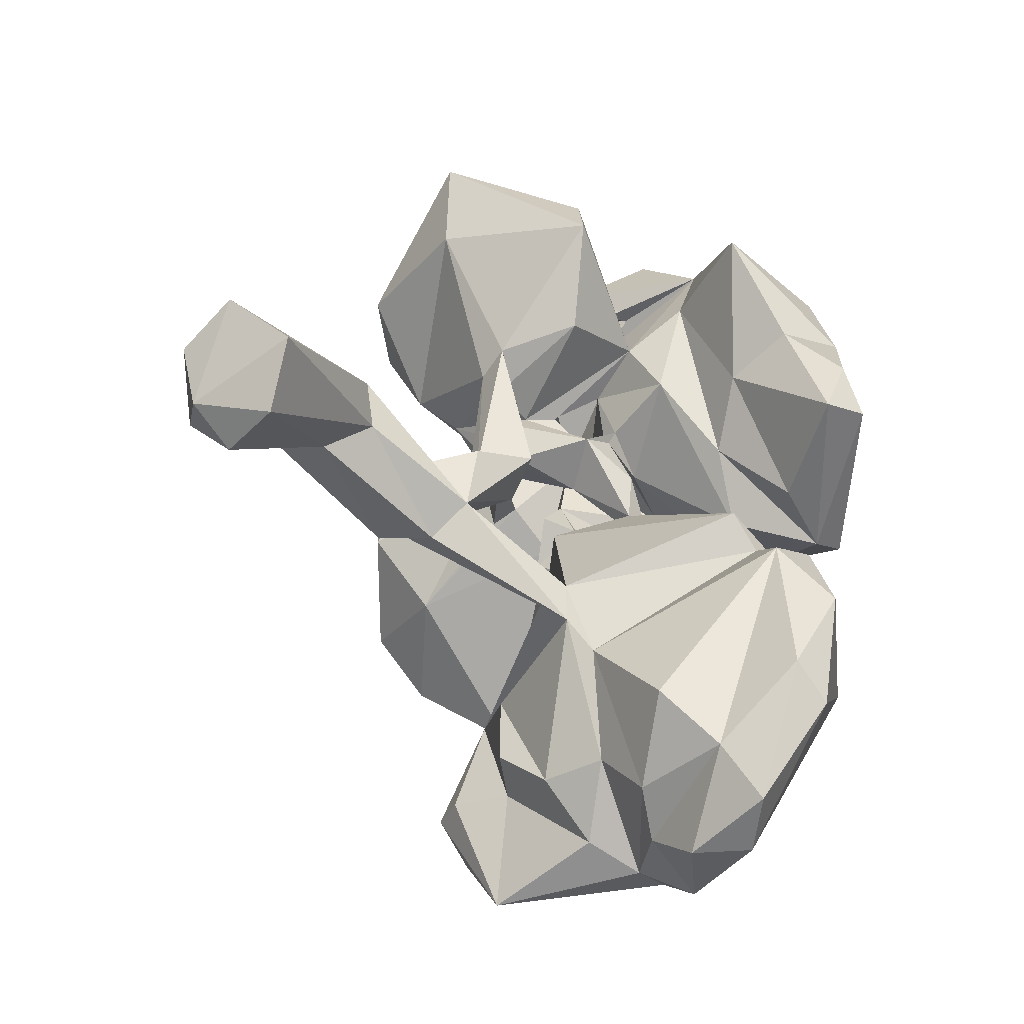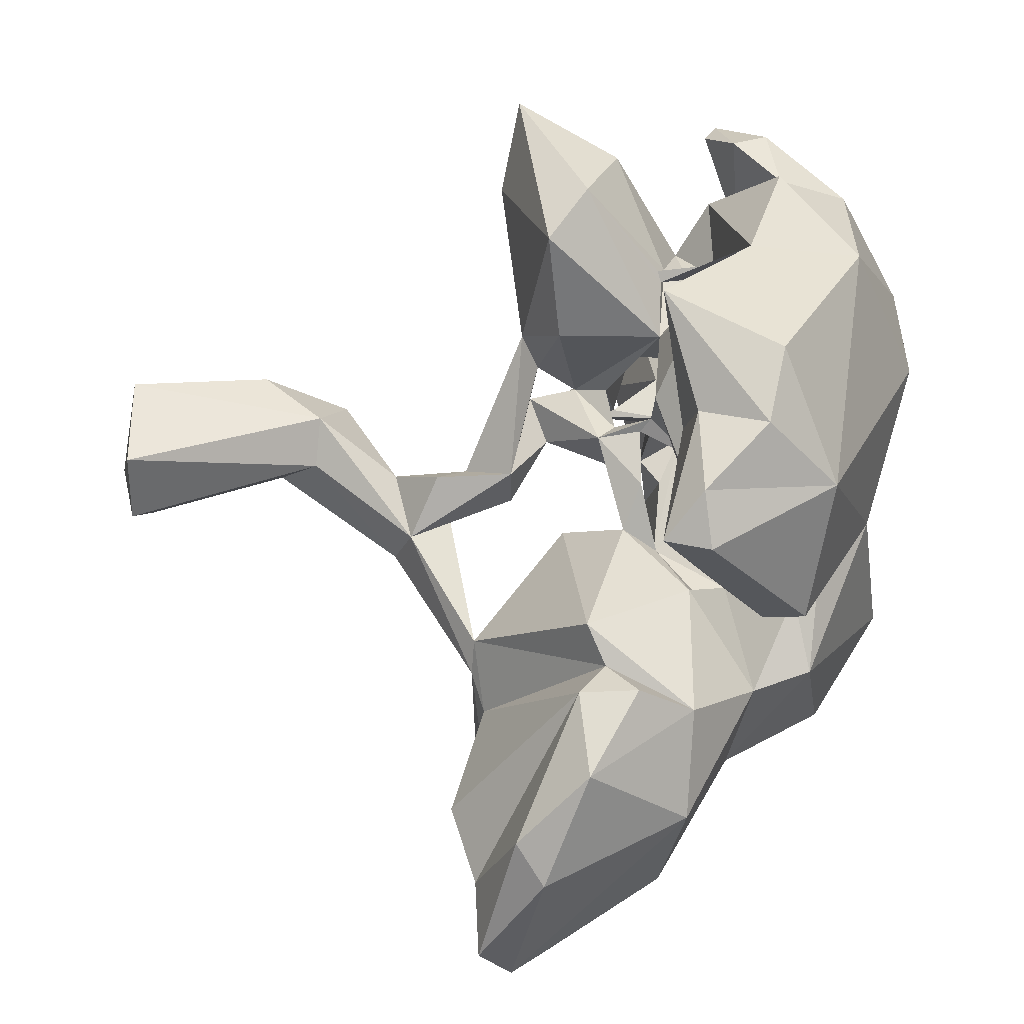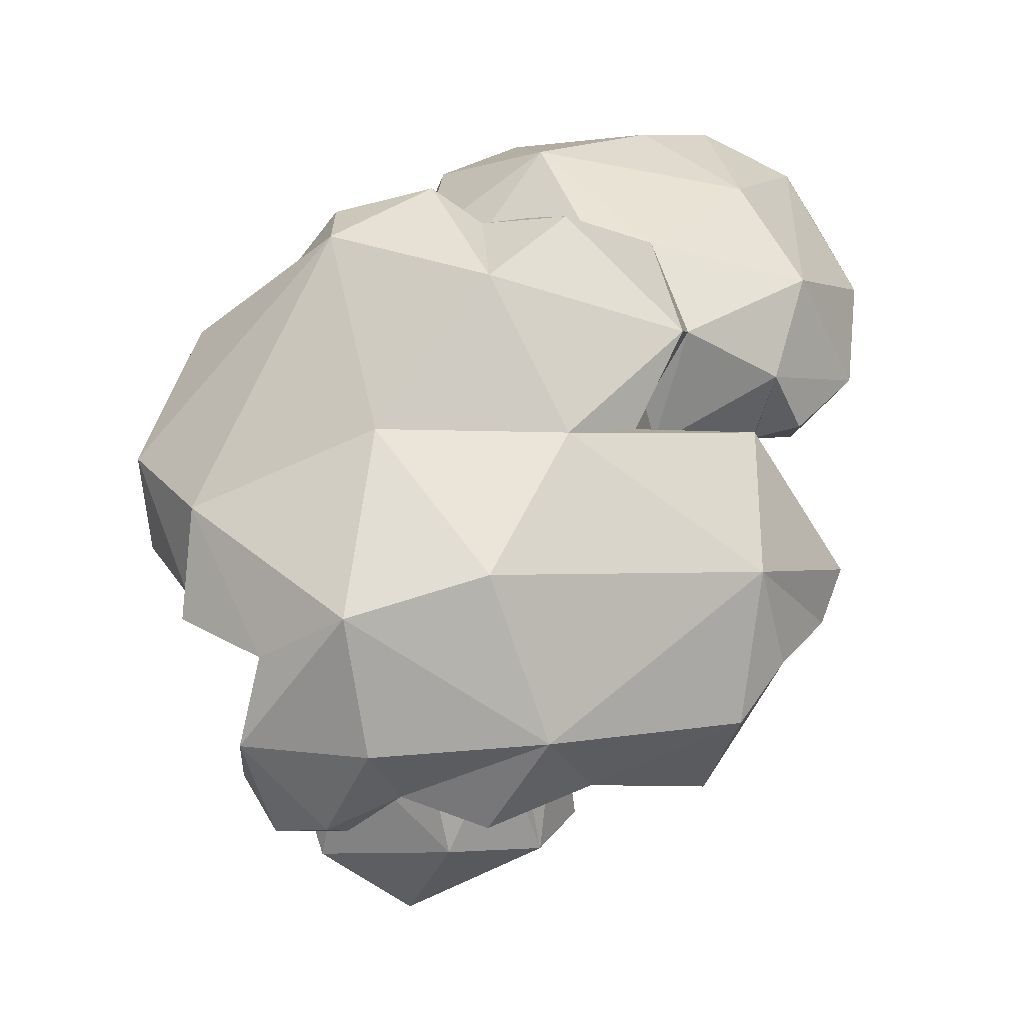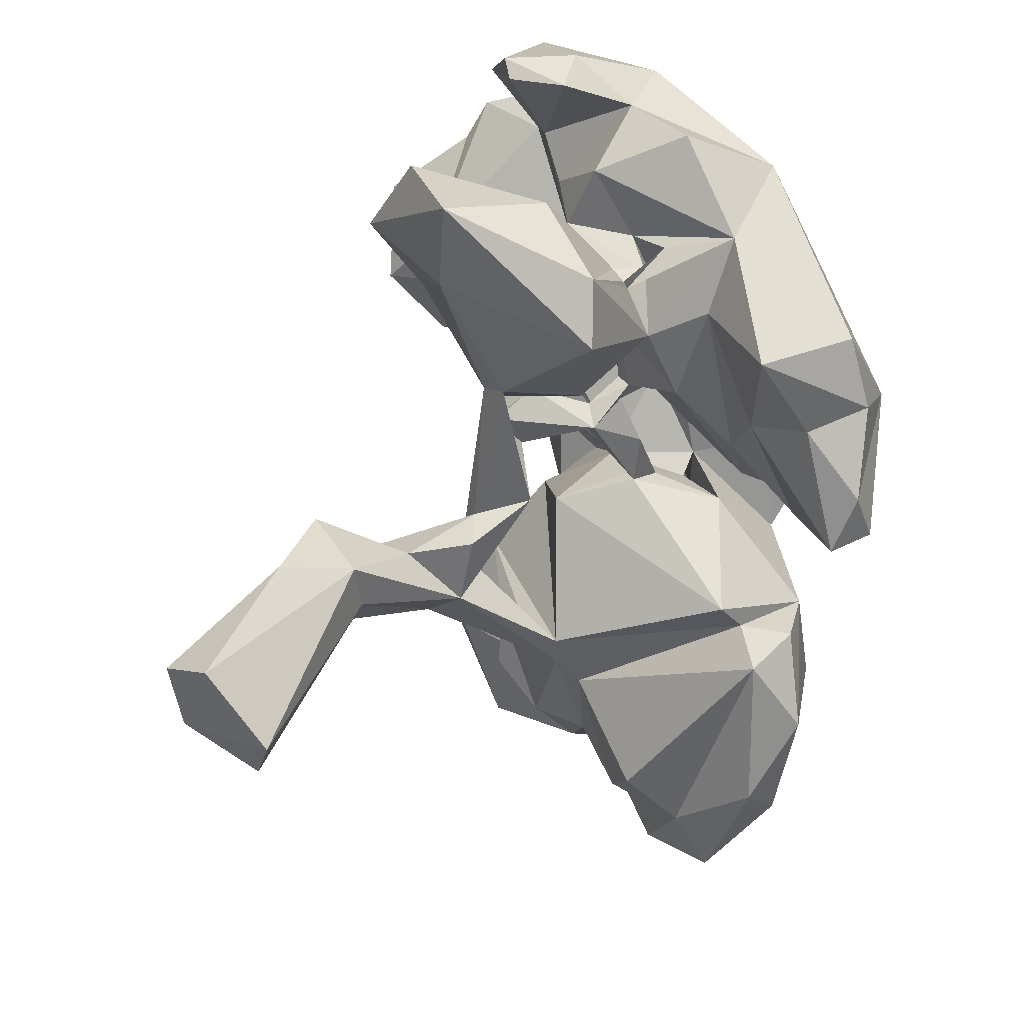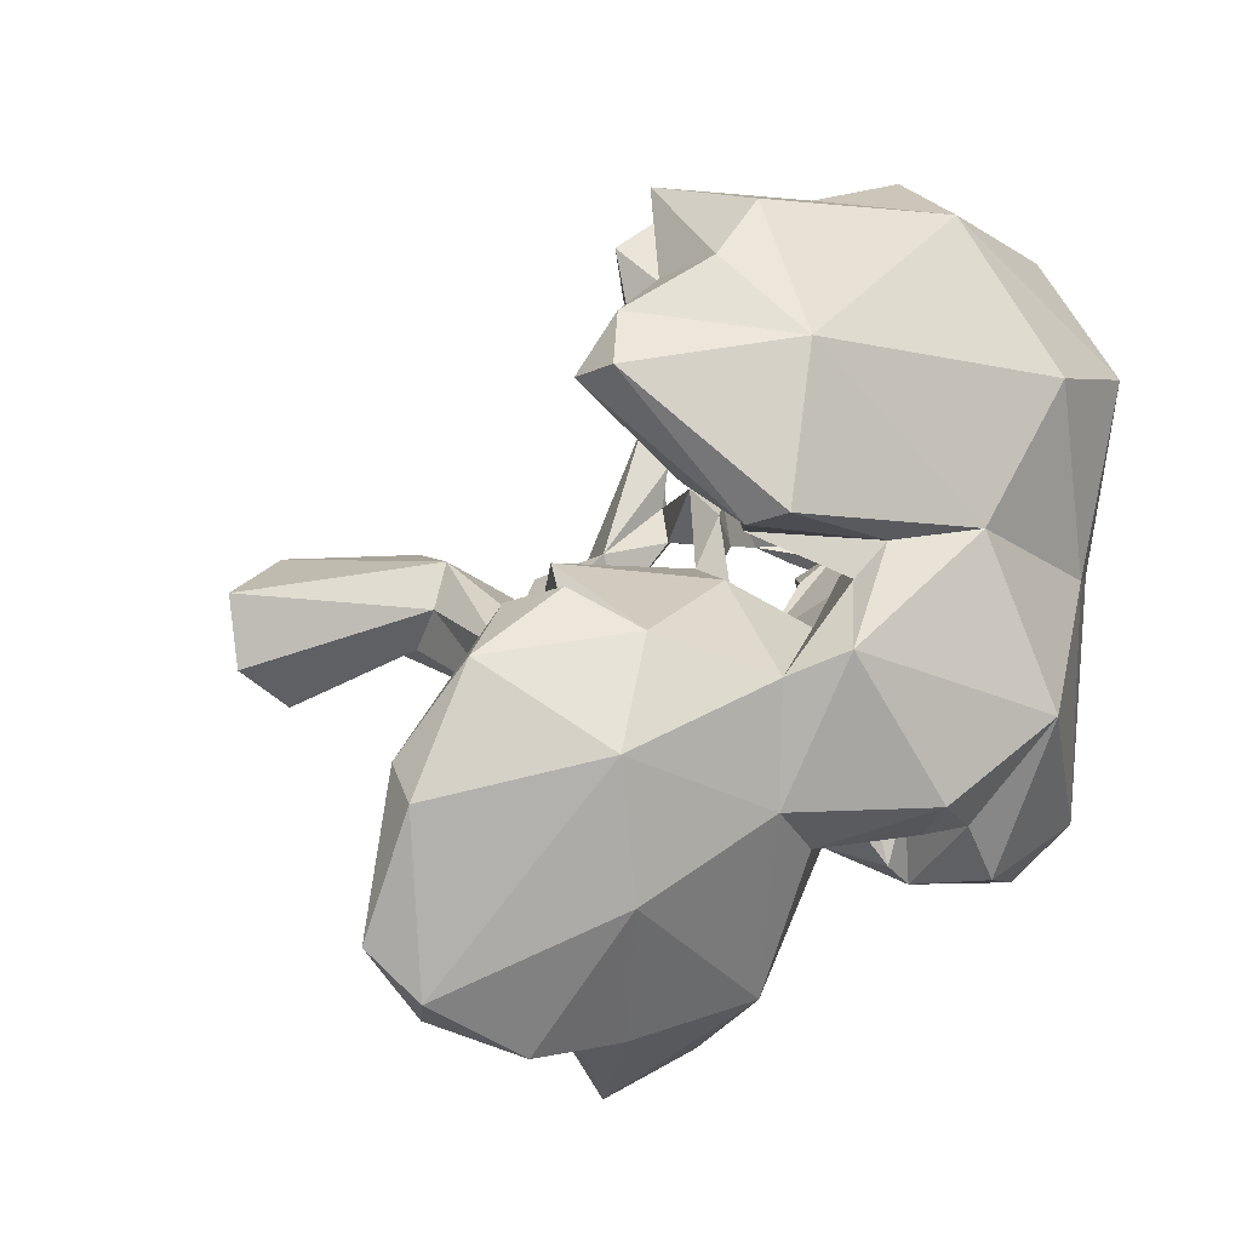
<metadata>
{"format":"obj","ext":"obj","renderer":"f3d","projection":"perspective","resolution":1024,"background":"white","views":[{"elev":-15.4,"azim":37.9,"up":"+Z"},{"elev":21.8,"azim":89.3,"up":"+Z"},{"elev":77.5,"azim":1.2,"up":"+Y"},{"elev":57.4,"azim":42.5,"up":"+Z"},{"elev":-17.2,"azim":120.1,"up":"+Z"}]}
</metadata>
<code>
o Mesh_0
v 0.4282 -0.112 -0.7558
v 0.2139 0.109 -0.7754
v 0.5835 -0.1128 -0.6723
v -0.04496 -0.07942 -0.814
v 0.3417 0.02214 -0.8109
v 0.3086 -0.06534 -0.718
v -0.2254 0.151 -0.5287
v 0.005582 0.2287 -0.6888
v -0.192 0.01008 -0.7184
v 0.213 -0.08988 -0.5605
v 0.2145 0.02644 -0.7611
v 0.518 -0.0509 -0.7514
v -0.1976 0.07245 -0.4322
v 0.398 -0.1639 -0.462
v 0.1592 -0.05718 -0.7075
v 0.6481 0.007789 -0.489
v -0.1703 -0.05453 -0.6047
v -0.2314 -0.0251 -0.6304
v 0.3955 0.2348 -0.6179
v -0.01939 -0.1041 -0.5325
v -0.05436 -0.05596 -0.4167
v -0.05425 -0.03426 -0.5961
v 0.3278 -0.1221 -0.6285
v 0.09767 -0.1129 -0.5903
v -0.01262 0.5013 -0.4578
v 0.09166 0.3663 -0.4852
v 0.2162 0.377 -0.456
v -0.1932 0.5383 -0.4977
v -0.08223 0.7047 -0.2816
v 0.05196 0.5739 -0.4367
v -0.1893 0.397 -0.4901
v -0.09895 0.5423 -0.4308
v -0.1608 0.2598 -0.4194
v -0.09584 0.4381 -0.3774
v -0.3698 0.4958 -0.4635
v -0.4465 0.4605 -0.3689
v -0.04851 0.3379 -0.3678
v -0.1078 0.4004 -0.4772
v 0.005965 0.4161 -0.4616
v 0.5131 0.2771 -0.4208
v -0.1531 0.19 -0.2912
v 0.1598 -0.1242 -0.2885
v 0.6199 -0.04313 -0.414
v 0.4983 -0.1184 -0.5656
v 0.5103 0.07334 -0.1616
v -0.1475 0.2346 -0.3058
v -0.09538 0.2849 -0.2077
v 0.2043 -0.1006 -0.3508
v -0.6221 0.3779 -0.2625
v 0.1097 -0.143 -0.2571
v 0.4322 0.1258 -0.1453
v 0.1132 0.3223 -0.145
v -0.01942 0.3823 -0.2545
v -0.05553 0.3275 -0.2444
v 0.2669 0.5289 -0.2386
v 0.07068 0.3061 -0.1303
v 0.02116 0.3432 -0.2741
v 0.1544 -0.1195 -0.221
v -0.04914 0.3681 -0.1821
v -0.006149 0.2951 -0.1969
v -0.3689 0.6039 -0.3801
v 0.09309 0.3769 -0.1362
v 0.2265 0.2952 -0.08259
v 0.2836 0.4202 -0.2702
v -0.06127 -0.1674 -0.05195
v 0.6254 0.09041 -0.2752
v 0.5155 0.1832 -0.155
v 0.0229 0.4036 -0.1583
v 0.4597 0.29 -0.2239
v -0.04846 -0.2791 -0.1255
v -0.2089 0.2989 -0.2069
v 0.09198 0.3795 -0.2609
v -0.2409 0.3457 0.005929
v 0.2015 0.5003 -0.1076
v 0.1828 0.5495 -0.04915
v 0.01045 -0.2448 -0.05834
v -0.722 0.4165 -0.007663
v -0.2115 -0.7786 0.009746
v -0.1156 -0.7729 -0.05356
v -0.151 -0.8321 0.02614
v -0.0456 0.4076 -0.009477
v 0.4043 0.09149 -0.0721
v 0.09791 0.1736 -0.008292
v -0.1838 0.2343 -0.06181
v 0.4103 0.5421 0.2037
v 0.008208 -0.7974 -0.01197
v -0.2077 -0.2821 -0.06064
v -0.165 -0.3022 -0.1118
v 0.07432 0.1942 -0.02611
v -0.3217 0.2592 0.06164
v -0.4982 0.2414 -0.0984
v -0.01674 0.2431 -0.1009
v -0.1258 -0.5084 0.01772
v -0.007548 0.0588 -0.0583
v 0.08098 0.2078 0.08138
v 0.1033 0.2387 -0.05188
v -0.5914 0.1846 0.05033
v -0.6868 0.3102 -0.1406
v -0.004513 0.4247 0.04906
v 0.06185 0.6572 -0.01272
v -0.2032 -0.8098 0.1463
v -0.06828 -0.4351 0.06459
v -0.1037 0.2572 0.01119
v 0.3939 0.4183 -0.06503
v -0.2427 -0.3807 0.1231
v 0.3941 0.3121 0.02041
v 0.2438 0.29 0.1311
v 0.4001 0.4966 -0.06094
v -0.0915 -0.4258 0.1575
v -0.006175 -0.191 0.0628
v -0.0987 -0.2768 0.02924
v -0.07503 0.02738 0.1109
v -0.1555 0.2213 0.03845
v -0.1699 0.2998 0.08012
v 0.2448 0.3367 -0.01628
v 0.04476 -0.7956 0.1214
v 0.02152 0.3031 0.1171
v -0.03552 -0.04427 0.001273
v -0.0368 0.1659 0.06941
v -0.3492 0.2632 0.1479
v -0.2411 0.1698 0.09919
v 0.02423 0.2082 0.1689
v -0.04917 0.3388 0.1888
v -0.1046 -0.7939 0.2264
v -0.2072 -0.6231 0.05652
v -0.224 0.1684 0.1256
v -0.2728 0.2726 0.08991
v -0.05253 -0.1345 0.05738
v 0.5783 0.3022 0.1484
v -0.1974 0.1274 0.1212
v -0.317 0.1222 0.2452
v -0.3105 0.2046 0.2122
v -0.1032 0.3269 0.2302
v 0.0147 -0.04521 0.07699
v -0.1438 -0.006968 0.1362
v 0.02795 0.1257 0.1572
v -0.01617 0.1597 0.1631
v -0.2733 0.678 -0.006736
v -0.2037 0.1086 0.198
v 0.5492 0.2179 0.1536
v -0.1136 -0.005075 0.1892
v -0.06731 0.1439 0.2223
v -0.52 0.247 0.1778
v -0.1737 -0.5374 0.2124
v -0.1076 0.009876 0.2579
v -0.006964 0.2366 0.1842
v -0.7016 0.3156 0.1369
v -0.0479 0.2694 0.2958
v 0.02669 0.2284 0.1959
v 0.0573 0.04696 0.3771
v 0.2968 0.2687 0.2732
v -0.6132 0.5099 0.3043
v -0.6153 0.4504 0.2462
v -0.09909 0.08391 0.2134
v 0.05751 0.2395 0.3736
v 0.1437 0.2277 0.2799
v 0.5442 0.2899 0.2477
v -0.2066 0.3792 0.201
v -0.1025 0.3559 0.3376
v -0.1334 -0.01701 0.2872
v -0.3818 0.07743 0.3011
v 0.4594 0.4099 0.3439
v -0.08756 0.3556 0.4489
v -0.04896 0.3733 0.3427
v -0.3782 0.4261 0.4616
v -0.5993 0.5616 0.1139
v -0.1992 -0.06071 0.5957
v -0.2956 0.3772 0.4242
v -0.3118 0.7472 0.3401
v -0.463 0.6184 0.3869
v -0.4967 0.5532 0.5328
v 0.3304 0.2246 0.5491
v 0.4123 0.2858 0.3484
v -0.203 0.3179 0.3533
v -0.4609 0.4986 0.3545
v -0.06844 0.746 0.2595
v -0.01877 0.3145 0.4343
v 0.000769 0.3069 0.4719
v -0.004122 0.2439 0.464
v 0.03061 0.0995 0.6582
v -0.0482 0.2527 0.4756
v 0.001607 0.3422 0.4997
v -0.009491 0.2378 0.485
v -0.1401 0.1633 0.6752
v 0.0972 0.02498 0.5804
v -0.0785 -0.02209 0.3323
v -0.474 0.08221 0.416
v 0.03875 0.6179 0.5267
v 0.1168 0.4018 0.5706
v 0.146 0.3024 0.462
v -0.3425 0.2197 0.4909
v -0.1928 0.2855 0.4632
v -0.3146 0.4067 0.6615
v -0.3844 0.06122 0.6744
v -0.2179 0.4935 0.608
v -0.182 0.348 0.5712
v 0.3806 0.4408 0.4587
v -0.2696 0.6277 0.5578
v -0.5031 0.408 0.5667
v -0.4096 0.358 0.6484
v -0.4442 0.3818 0.6624
v -0.06492 0.4723 0.6574
v -0.4384 -0.00233 0.5184
v -0.347 0.4748 0.6667
v -0.218 -0.02568 0.765
f 4 2 11
f 8 2 4
f 12 1 5
f 11 2 5
f 1 12 3
f 15 4 11
f 5 6 11
f 9 8 4
f 6 5 1
f 2 19 5
f 11 6 23
f 3 44 1
f 5 19 12
f 9 4 18
f 19 2 8
f 44 23 6
f 44 6 1
f 7 9 18
f 7 8 9
f 10 15 11
f 4 15 22
f 11 23 10
f 18 4 17
f 12 19 40
f 22 15 20
f 16 3 12
f 7 18 13
f 14 23 44
f 24 20 15
f 24 15 10
f 3 43 44
f 3 16 43
f 22 17 4
f 18 17 13
f 27 19 8
f 42 24 10
f 20 21 22
f 13 17 22
f 14 48 23
f 42 21 24
f 21 20 24
f 25 30 26
f 23 48 10
f 21 13 22
f 16 12 40
f 33 26 8
f 33 31 38
f 26 27 8
f 26 30 27
f 39 25 26
f 35 28 31
f 35 61 28
f 8 7 33
f 55 27 30
f 31 28 32
f 29 32 28
f 25 32 30
f 33 37 26
f 19 27 40
f 31 34 38
f 29 28 61
f 42 10 48
f 13 41 7
f 35 31 33
f 33 38 37
f 31 32 34
f 29 30 32
f 43 16 66
f 26 37 39
f 35 33 36
f 53 34 32
f 35 36 61
f 37 38 53
f 27 64 40
f 53 38 34
f 37 57 39
f 72 25 39
f 66 16 40
f 33 7 41
f 72 39 57
f 21 42 13
f 33 41 46
f 57 37 53
f 46 71 33
f 33 71 36
f 69 40 64
f 49 61 36
f 55 64 27
f 50 13 42
f 45 44 43
f 45 43 66
f 25 62 32
f 72 62 25
f 42 48 58
f 42 87 50
f 14 44 45
f 40 69 66
f 62 53 32
f 58 41 13
f 71 46 47
f 48 14 45
f 48 45 51
f 91 49 36
f 69 64 63
f 13 50 58
f 58 48 51
f 84 71 92
f 46 92 47
f 47 92 71
f 57 53 60
f 52 72 57
f 42 70 87
f 92 46 41
f 98 49 91
f 54 53 59
f 60 53 54
f 59 60 54
f 91 36 73
f 59 53 68
f 30 29 55
f 50 87 65
f 56 60 68
f 52 57 60
f 62 68 53
f 49 77 61
f 50 65 58
f 58 51 82
f 67 66 69
f 59 68 60
f 52 60 56
f 98 77 49
f 29 61 138
f 94 41 58
f 62 72 63
f 63 64 62
f 64 74 62
f 88 87 70
f 42 58 76
f 76 58 65
f 45 66 67
f 52 68 62
f 61 77 166
f 69 51 67
f 69 63 82
f 55 74 64
f 70 42 76
f 51 45 67
f 41 94 92
f 68 52 56
f 73 36 71
f 82 51 69
f 52 63 72
f 74 55 75
f 29 100 55
f 100 29 138
f 96 63 52
f 71 84 73
f 74 75 115
f 108 104 75
f 61 166 138
f 102 70 76
f 92 96 52
f 52 62 92
f 75 104 115
f 55 100 75
f 93 86 79
f 76 118 134
f 65 118 76
f 94 58 82
f 77 98 147
f 100 108 75
f 78 79 80
f 86 80 79
f 93 88 70
f 81 62 99
f 99 62 74
f 79 78 93
f 125 88 93
f 82 83 94
f 63 83 82
f 92 103 84
f 92 62 81
f 108 100 85
f 86 116 80
f 93 78 125
f 125 87 88
f 94 89 92
f 98 91 97
f 96 92 89
f 91 127 90
f 73 127 91
f 103 92 114
f 81 114 92
f 86 93 102
f 87 111 128
f 65 87 128
f 89 94 83
f 89 119 95
f 89 83 119
f 95 96 89
f 95 83 96
f 96 83 63
f 97 147 98
f 114 73 84
f 106 104 140
f 99 114 81
f 138 176 100
f 80 101 78
f 102 93 70
f 76 134 110
f 118 65 135
f 113 84 103
f 91 90 120
f 106 107 104
f 125 78 101
f 125 105 87
f 119 83 136
f 106 151 107
f 74 115 117
f 108 129 104
f 117 99 74
f 109 76 111
f 76 110 111
f 110 128 111
f 135 112 118
f 120 97 91
f 113 114 84
f 103 114 113
f 140 151 106
f 107 115 104
f 140 104 129
f 100 176 85
f 116 86 102
f 125 144 105
f 110 134 128
f 112 119 136
f 99 117 123
f 108 85 129
f 80 116 124
f 105 111 87
f 160 65 128
f 118 112 134
f 112 135 119
f 130 119 135
f 95 136 83
f 121 90 127
f 127 130 121
f 156 117 115
f 158 114 99
f 127 126 130
f 158 127 73
f 109 116 102
f 76 109 102
f 109 111 105
f 121 130 131
f 119 130 137
f 121 120 90
f 135 65 160
f 112 136 141
f 120 121 126
f 126 121 131
f 143 97 120
f 137 146 122
f 95 137 122
f 95 119 137
f 133 123 117
f 123 133 99
f 80 124 101
f 144 125 101
f 186 128 134
f 120 126 127
f 107 156 115
f 127 158 120
f 114 158 73
f 169 138 166
f 109 124 116
f 160 128 186
f 130 135 139
f 141 134 112
f 85 157 129
f 135 154 139
f 130 139 131
f 132 142 126
f 126 142 130
f 126 131 132
f 136 95 122
f 133 122 146
f 122 133 117
f 141 135 160
f 186 134 145
f 134 141 145
f 135 141 154
f 141 136 154
f 136 137 154
f 137 142 154
f 142 137 130
f 136 149 137
f 122 149 136
f 137 149 146
f 133 158 99
f 169 176 138
f 131 139 154
f 149 117 156
f 149 122 117
f 157 140 129
f 143 120 158
f 147 153 77
f 109 105 144
f 145 141 160
f 154 145 131
f 142 132 155
f 151 190 107
f 147 97 143
f 166 77 153
f 101 124 144
f 124 109 144
f 145 161 131
f 155 154 142
f 155 132 148
f 146 148 133
f 148 146 149
f 147 143 153
f 160 161 145
f 156 148 149
f 150 186 145
f 154 150 145
f 161 132 131
f 151 140 173
f 107 190 156
f 174 148 132
f 159 158 133
f 176 188 85
f 161 187 132
f 172 190 151
f 172 151 173
f 175 143 158
f 143 152 153
f 155 150 154
f 148 159 133
f 152 166 153
f 155 148 156
f 157 173 140
f 175 158 174
f 174 159 148
f 161 160 167
f 187 161 203
f 174 158 159
f 162 157 85
f 152 143 175
f 155 185 150
f 157 162 173
f 162 85 197
f 152 175 170
f 166 152 170
f 132 187 191
f 163 164 182
f 175 174 165
f 170 169 166
f 186 167 160
f 155 156 190
f 163 177 164
f 177 182 164
f 168 165 174
f 162 197 172
f 132 191 174
f 85 188 197
f 171 170 175
f 169 170 171
f 162 172 173
f 179 155 181
f 177 181 155
f 192 168 174
f 168 195 165
f 175 199 171
f 189 155 190
f 192 181 177
f 189 177 155
f 188 176 169
f 161 167 203
f 185 155 180
f 155 179 180
f 182 177 178
f 178 177 189
f 177 163 192
f 171 198 169
f 179 183 180
f 192 174 191
f 178 179 181
f 178 181 183
f 178 183 182
f 179 189 182
f 179 182 183
f 179 178 189
f 196 195 168
f 180 183 181
f 181 192 184
f 200 199 175
f 184 180 181
f 189 163 182
f 185 186 150
f 167 205 203
f 191 187 194
f 172 197 189
f 185 167 186
f 192 196 168
f 169 198 188
f 189 190 172
f 191 184 192
f 163 196 192
f 196 163 189
f 165 200 175
f 165 195 193
f 203 194 187
f 165 193 200
f 202 195 196
f 184 191 194
f 197 188 189
f 204 198 171
f 199 200 201
f 188 198 195
f 202 196 189
f 202 189 188
f 201 171 199
f 195 204 193
f 198 204 195
f 205 167 185
f 202 188 195
f 205 194 203
f 201 204 171
f 193 201 200
f 204 201 193
f 180 205 185
f 194 205 184
f 184 205 180

</code>
